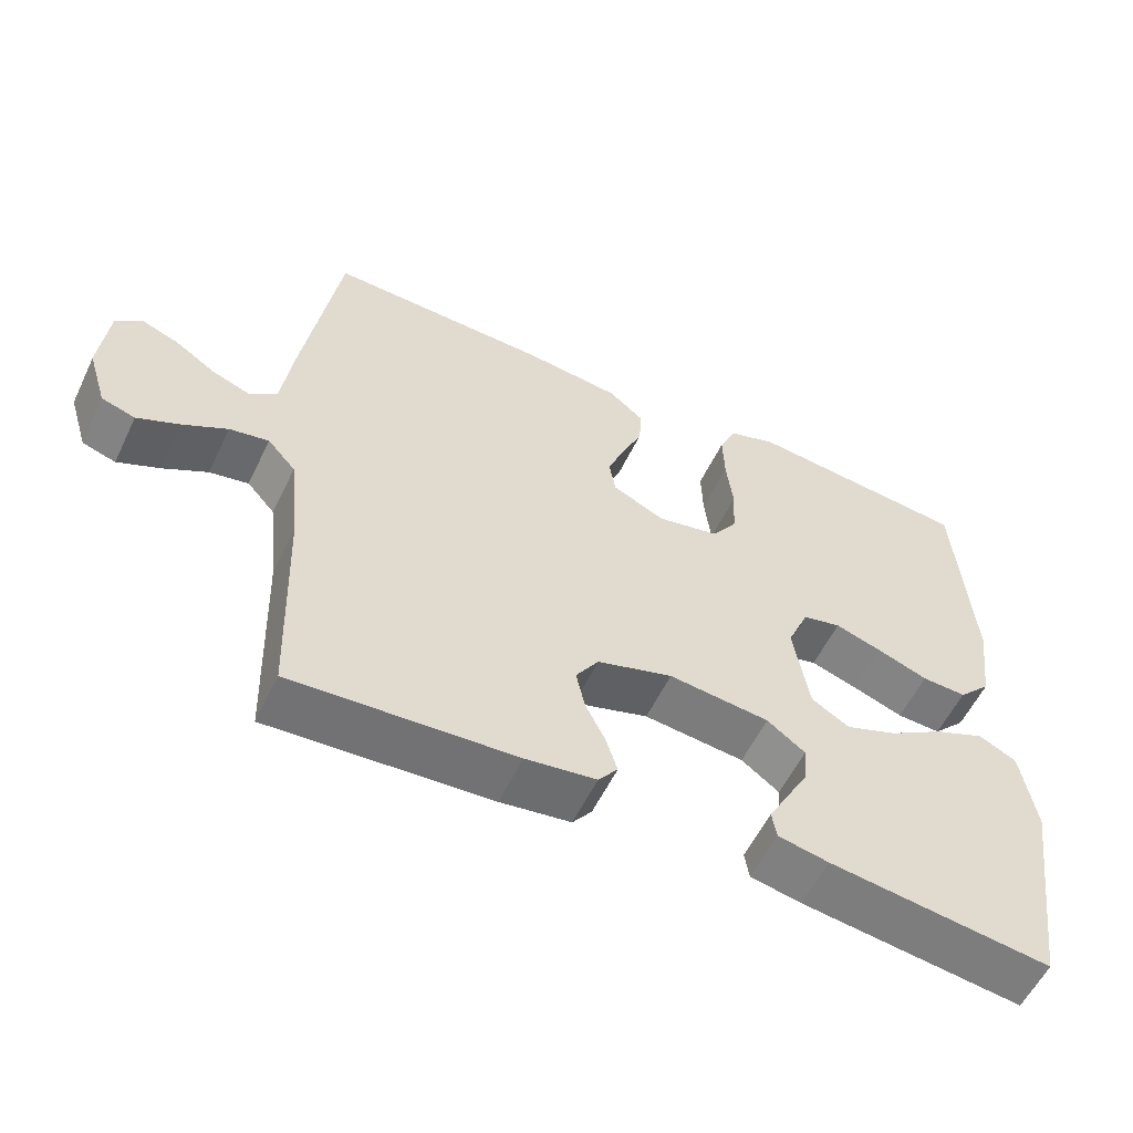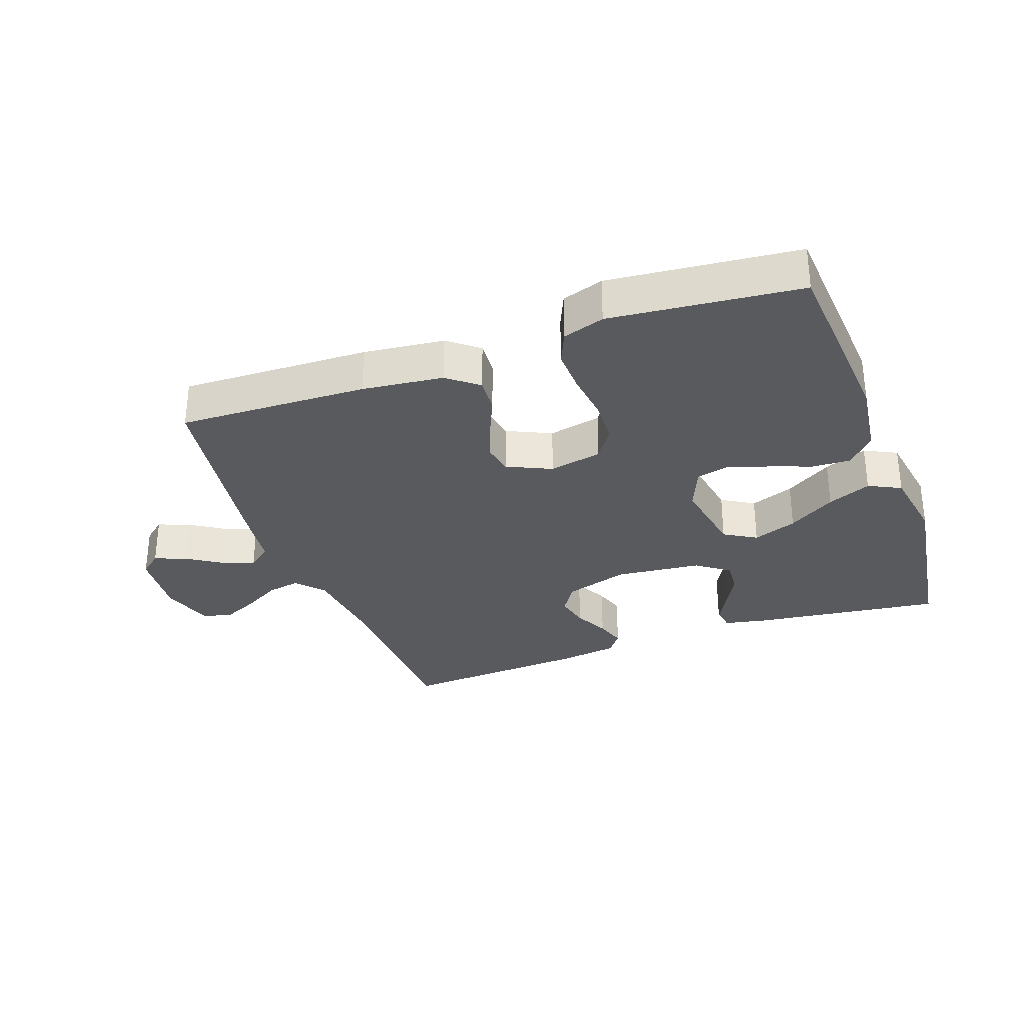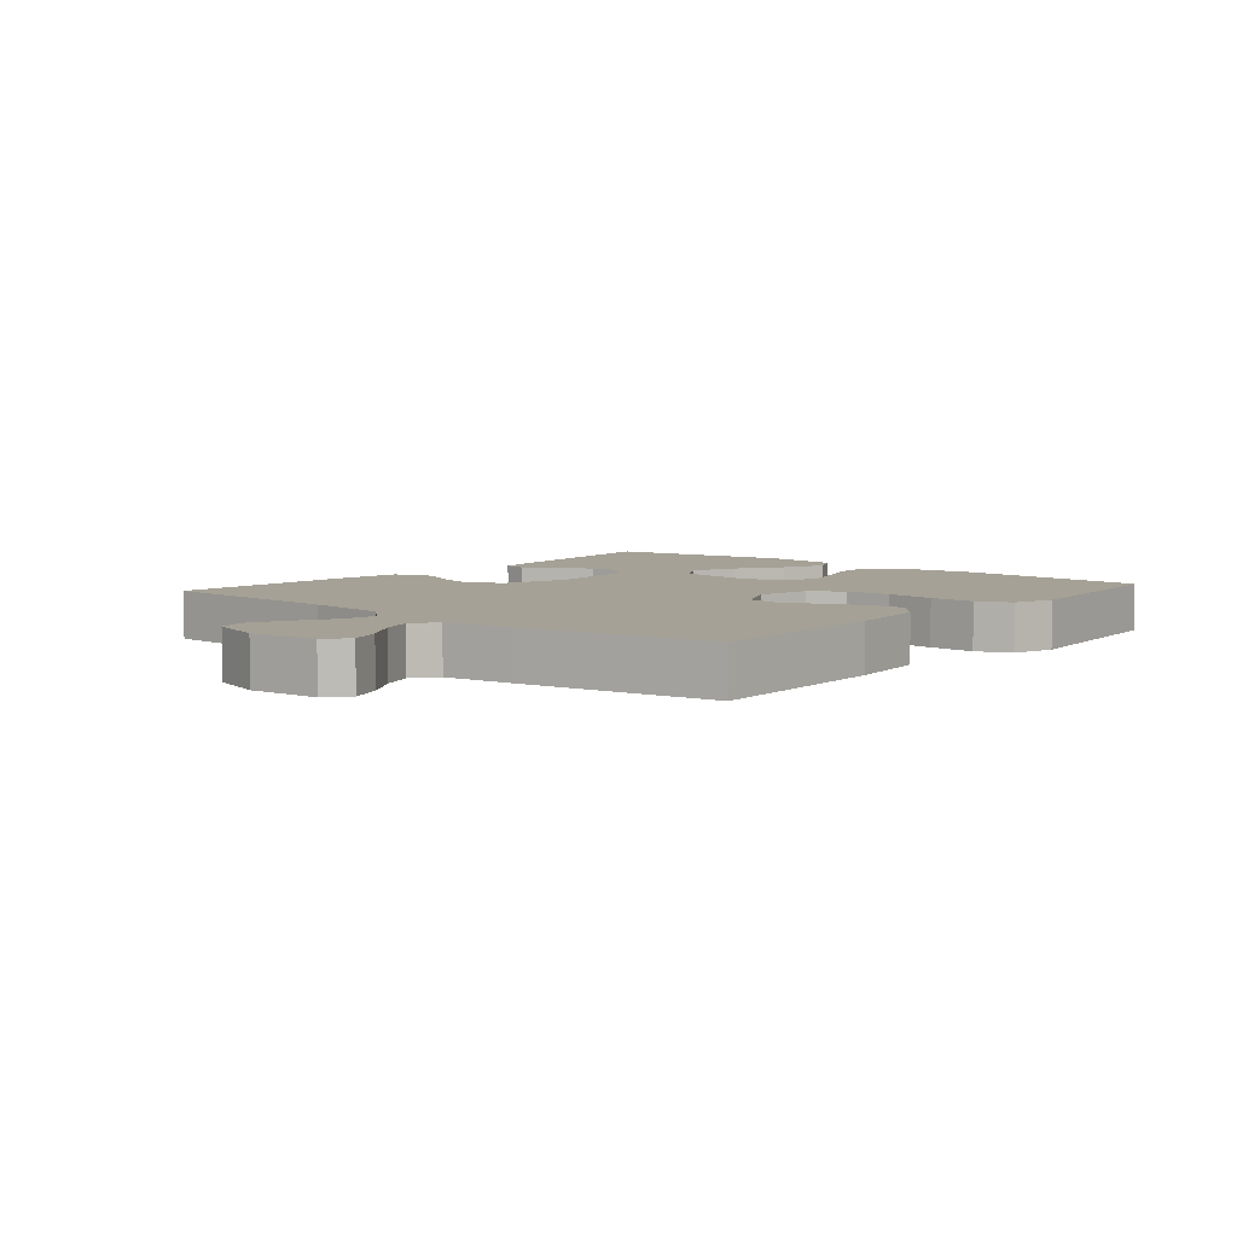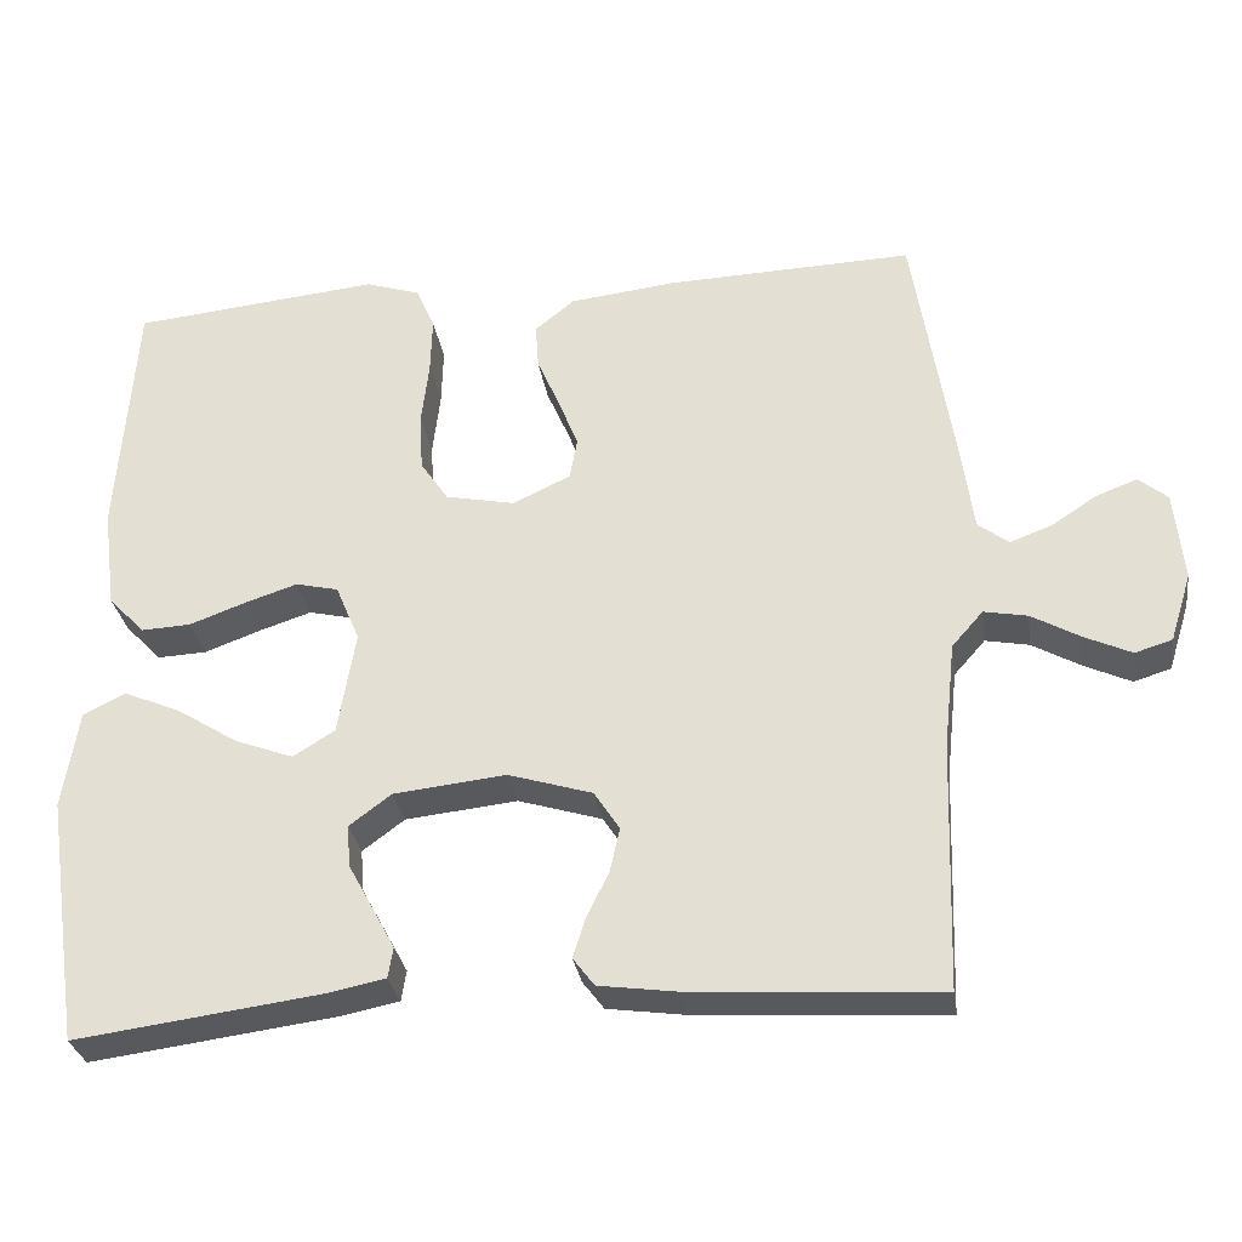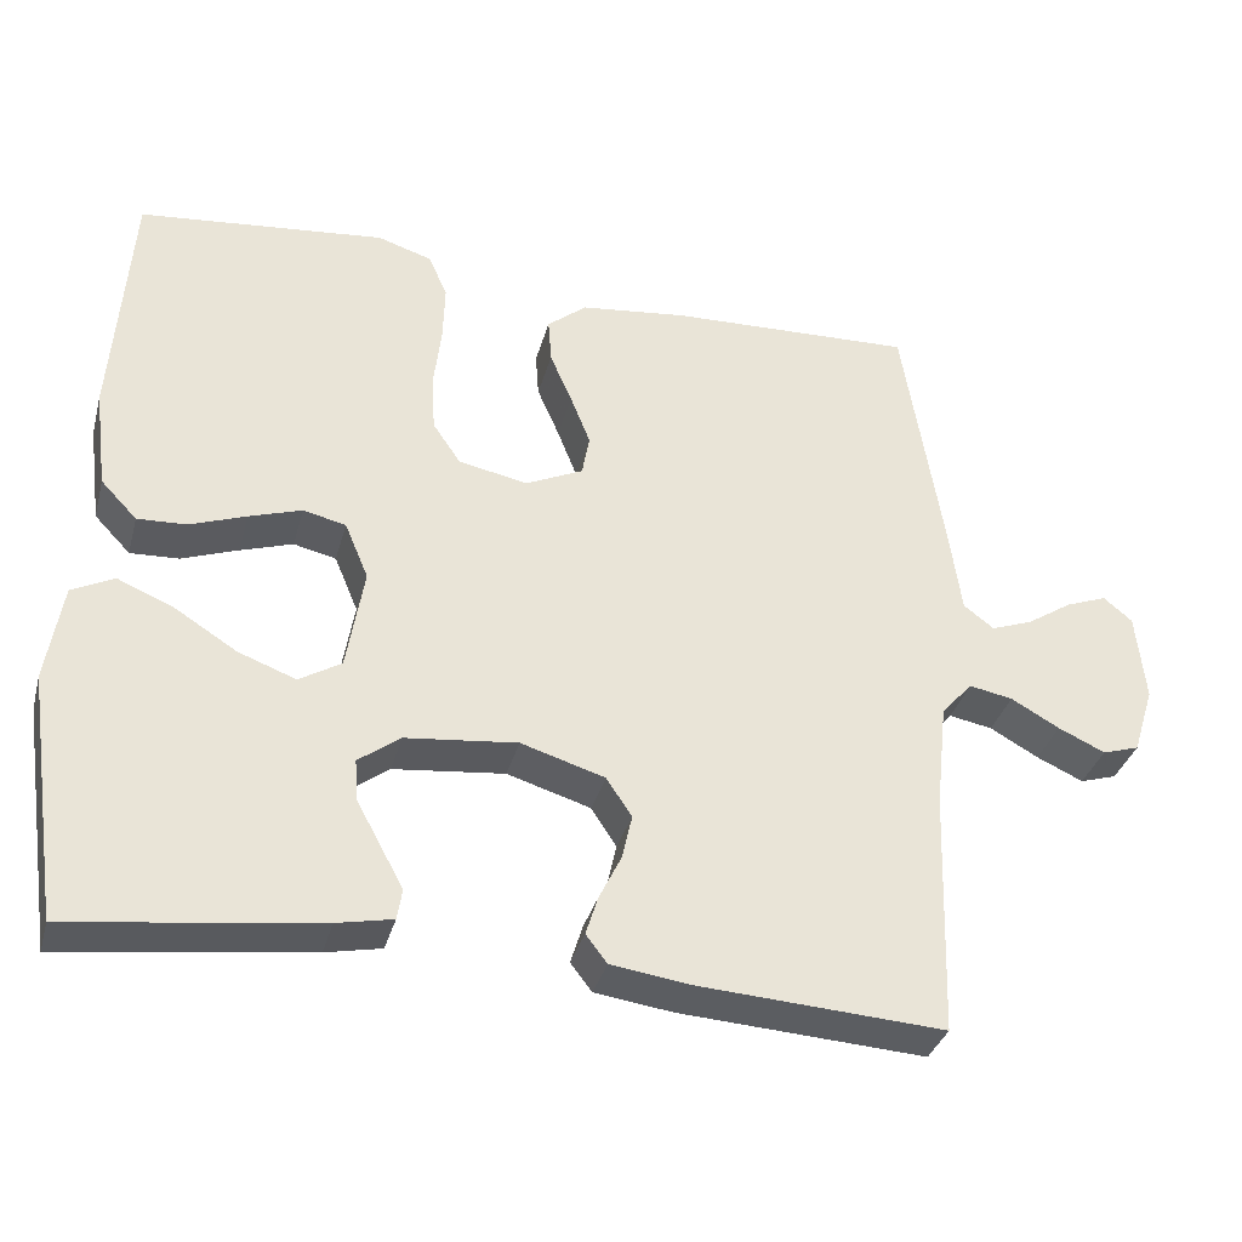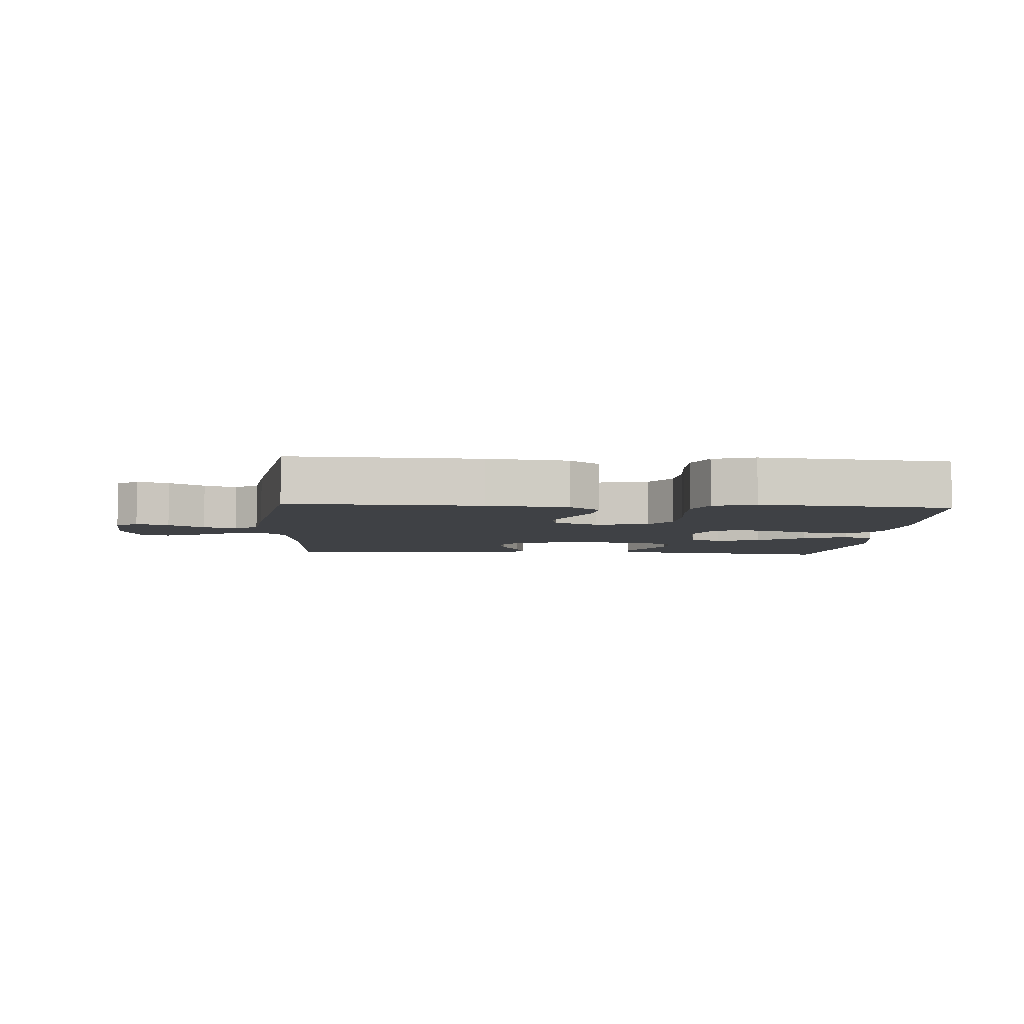
<metadata>
{"format":"obj","ext":"obj","renderer":"f3d","projection":"perspective","resolution":1024,"background":"white","views":[{"elev":-56.9,"azim":-25.5,"up":"+Z"},{"elev":-31.3,"azim":20.1,"up":"+Y"},{"elev":6.0,"azim":-49.6,"up":"+Y"},{"elev":-29.8,"azim":-171.6,"up":"+Z"},{"elev":-34.6,"azim":165.2,"up":"+Z"},{"elev":-5.3,"azim":-3.7,"up":"+Y"}]}
</metadata>
<code>
v 0.5 0.07 0.5
v 0.521 0.07 0.2
v 0.505 0.07 0.078
v 0.461 0.07 0.032
v 0.401 0.07 0.035
v 0.333 0.07 0.06
v 0.269 0.07 0.081
v 0.217 0.07 0.069
v 0.188 0.07 0
v 0.209 0.07 -0.126
v 0.26 0.07 -0.157
v 0.33 0.07 -0.131
v 0.405 0.07 -0.084
v 0.474 0.07 -0.055
v 0.525 0.07 -0.081
v 0.544 0.07 -0.2
v 0.5 0.07 -0.5
v 0.2 0.07 -0.46
v 0.132 0.07 -0.446
v 0.126 0.07 -0.409
v 0.153 0.07 -0.359
v 0.183 0.07 -0.304
v 0.187 0.07 -0.253
v 0.136 0.07 -0.215
v 0 0.07 -0.2
v -0.102 0.07 -0.231
v -0.133 0.07 -0.278
v -0.121 0.07 -0.332
v -0.094 0.07 -0.387
v -0.079 0.07 -0.435
v -0.105 0.07 -0.469
v -0.2 0.07 -0.482
v -0.5 0.07 -0.5
v -0.51 0.07 -0.2
v -0.524 0.07 -0.071
v -0.562 0.07 -0.028
v -0.615 0.07 -0.038
v -0.674 0.07 -0.071
v -0.731 0.07 -0.097
v -0.776 0.07 -0.083
v -0.802 0.07 0
v -0.791 0.07 0.109
v -0.756 0.07 0.138
v -0.706 0.07 0.119
v -0.651 0.07 0.083
v -0.6 0.07 0.064
v -0.563 0.07 0.092
v -0.548 0.07 0.2
v -0.5 0.07 0.5
v -0.2 0.07 0.489
v -0.072 0.07 0.474
v -0.024 0.07 0.435
v -0.028 0.07 0.38
v -0.055 0.07 0.318
v -0.079 0.07 0.257
v -0.07 0.07 0.207
v 0 0.07 0.174
v 0.084 0.07 0.191
v 0.118 0.07 0.241
v 0.122 0.07 0.311
v 0.113 0.07 0.387
v 0.111 0.07 0.458
v 0.134 0.07 0.51
v 0.2 0.07 0.531
v 0.5 0 0.5
v 0.521 0 0.2
v 0.505 0 0.078
v 0.461 0 0.032
v 0.401 0 0.035
v 0.333 0 0.06
v 0.269 0 0.081
v 0.217 0 0.069
v 0.188 0 0
v 0.209 0 -0.126
v 0.26 0 -0.157
v 0.33 0 -0.131
v 0.405 0 -0.084
v 0.474 0 -0.055
v 0.525 0 -0.081
v 0.544 0 -0.2
v 0.5 0 -0.5
v 0.2 0 -0.46
v 0.132 0 -0.446
v 0.126 0 -0.409
v 0.153 0 -0.359
v 0.183 0 -0.304
v 0.187 0 -0.253
v 0.136 0 -0.215
v 0 0 -0.2
v -0.102 0 -0.231
v -0.133 0 -0.278
v -0.121 0 -0.332
v -0.094 0 -0.387
v -0.079 0 -0.435
v -0.105 0 -0.469
v -0.2 0 -0.482
v -0.5 0 -0.5
v -0.51 0 -0.2
v -0.524 0 -0.071
v -0.562 0 -0.028
v -0.615 0 -0.038
v -0.674 0 -0.071
v -0.731 0 -0.097
v -0.776 0 -0.083
v -0.802 0 0
v -0.791 0 0.109
v -0.756 0 0.138
v -0.706 0 0.119
v -0.651 0 0.083
v -0.6 0 0.064
v -0.563 0 0.092
v -0.548 0 0.2
v -0.5 0 0.5
v -0.2 0 0.489
v -0.072 0 0.474
v -0.024 0 0.435
v -0.028 0 0.38
v -0.055 0 0.318
v -0.079 0 0.257
v -0.07 0 0.207
v 0 0 0.174
v 0.084 0 0.191
v 0.118 0 0.241
v 0.122 0 0.311
v 0.113 0 0.387
v 0.111 0 0.458
v 0.134 0 0.51
v 0.2 0 0.531
f 60 61 62 63
f 59 60 63 64
f 51 52 53 54
f 51 54 55
f 50 51 55
f 47 48 49 50
f 47 50 55 56
f 42 43 44 45
f 42 45 46
f 41 42 46
f 40 41 46
f 37 38 39 40
f 37 40 46 47
f 31 32 33 34
f 31 34 35
f 28 29 30 31
f 27 28 31 35
f 26 27 35 36
f 19 20 21 22
f 17 18 19 22
f 17 22 23
f 16 17 23
f 15 16 23 24
f 12 13 14 15
f 11 12 15 24
f 3 4 5 6
f 3 6 7
f 2 3 7
f 59 64 1 2
f 58 59 2 7
f 57 58 7 8
f 56 57 8 9
f 36 37 47 56
f 25 26 36 56
f 25 56 9 10
f 10 11 24 25
f 127 126 125 124
f 128 127 124 123
f 118 117 116 115
f 119 118 115
f 119 115 114
f 114 113 112 111
f 120 119 114 111
f 109 108 107 106
f 110 109 106
f 110 106 105
f 110 105 104
f 104 103 102 101
f 111 110 104 101
f 98 97 96 95
f 99 98 95
f 95 94 93 92
f 99 95 92 91
f 100 99 91 90
f 86 85 84 83
f 86 83 82 81
f 87 86 81
f 87 81 80
f 88 87 80 79
f 79 78 77 76
f 88 79 76 75
f 70 69 68 67
f 71 70 67
f 71 67 66
f 66 65 128 123
f 71 66 123 122
f 72 71 122 121
f 73 72 121 120
f 120 111 101 100
f 120 100 90 89
f 74 73 120 89
f 89 88 75 74
f 1 65 66 2
f 2 66 67 3
f 3 67 68 4
f 4 68 69 5
f 5 69 70 6
f 6 70 71 7
f 7 71 72 8
f 8 72 73 9
f 9 73 74 10
f 10 74 75 11
f 11 75 76 12
f 12 76 77 13
f 13 77 78 14
f 14 78 79 15
f 15 79 80 16
f 16 80 81 17
f 17 81 82 18
f 18 82 83 19
f 19 83 84 20
f 20 84 85 21
f 21 85 86 22
f 22 86 87 23
f 23 87 88 24
f 24 88 89 25
f 25 89 90 26
f 26 90 91 27
f 27 91 92 28
f 28 92 93 29
f 29 93 94 30
f 30 94 95 31
f 31 95 96 32
f 32 96 97 33
f 33 97 98 34
f 34 98 99 35
f 35 99 100 36
f 36 100 101 37
f 37 101 102 38
f 38 102 103 39
f 39 103 104 40
f 40 104 105 41
f 41 105 106 42
f 42 106 107 43
f 43 107 108 44
f 44 108 109 45
f 45 109 110 46
f 46 110 111 47
f 47 111 112 48
f 48 112 113 49
f 49 113 114 50
f 50 114 115 51
f 51 115 116 52
f 52 116 117 53
f 53 117 118 54
f 54 118 119 55
f 55 119 120 56
f 56 120 121 57
f 57 121 122 58
f 58 122 123 59
f 59 123 124 60
f 60 124 125 61
f 61 125 126 62
f 62 126 127 63
f 63 127 128 64
f 64 128 65 1

</code>
